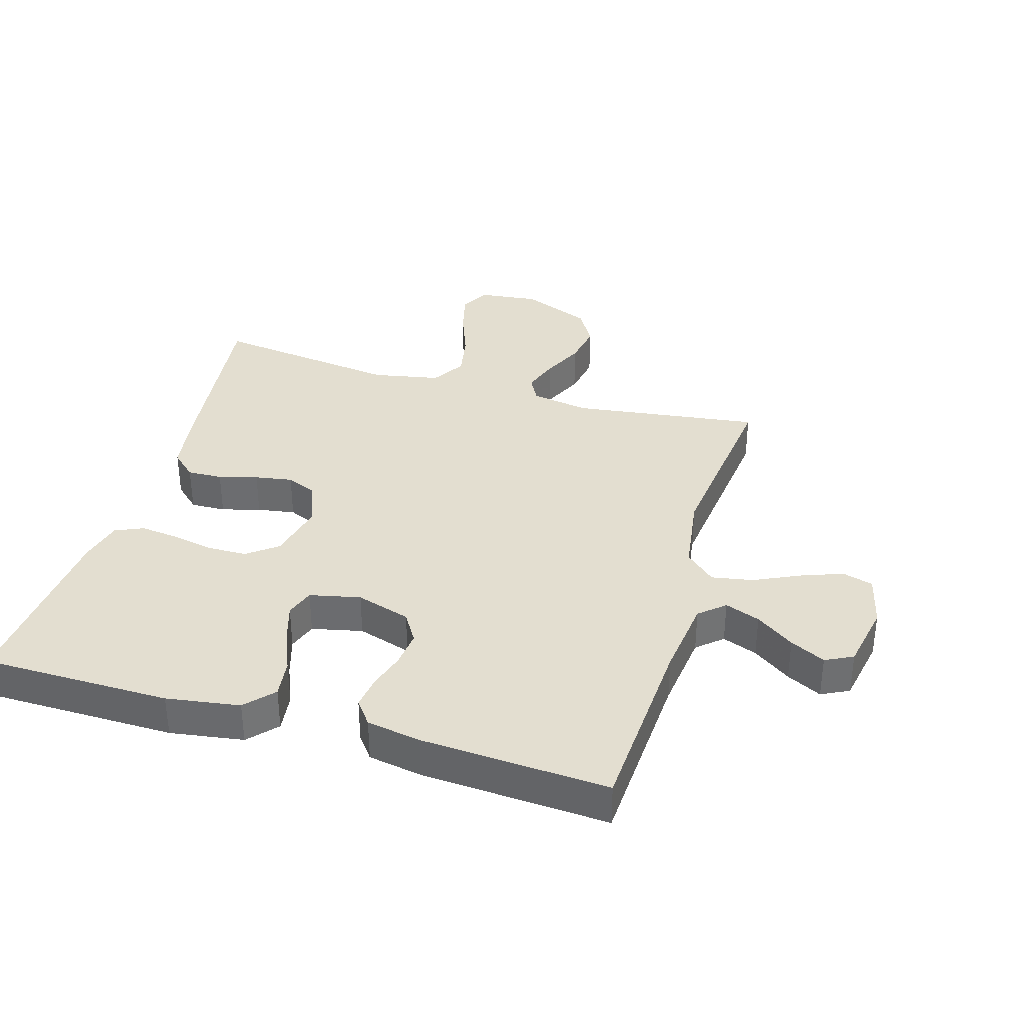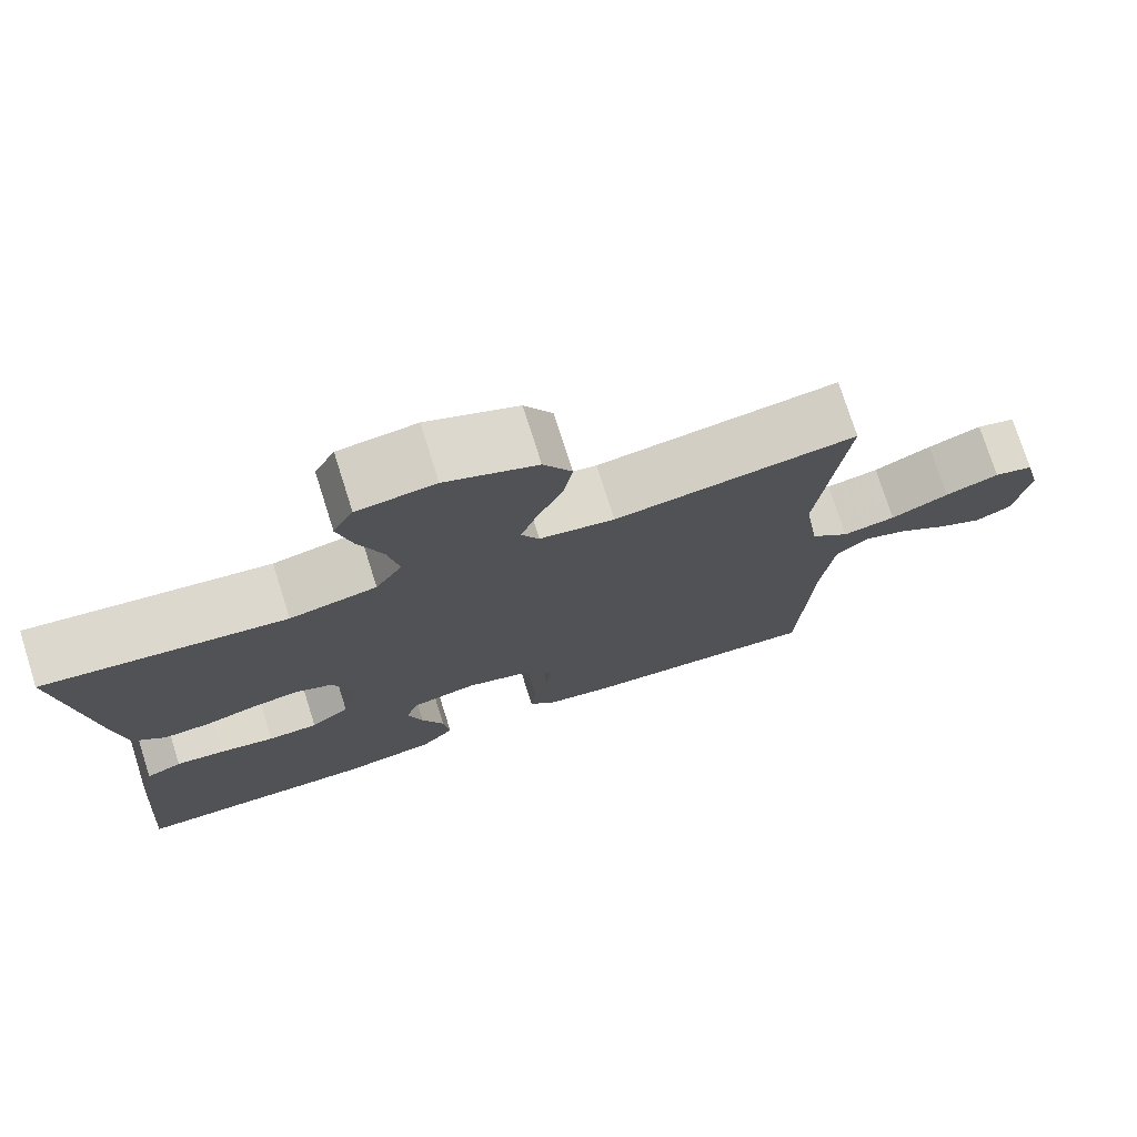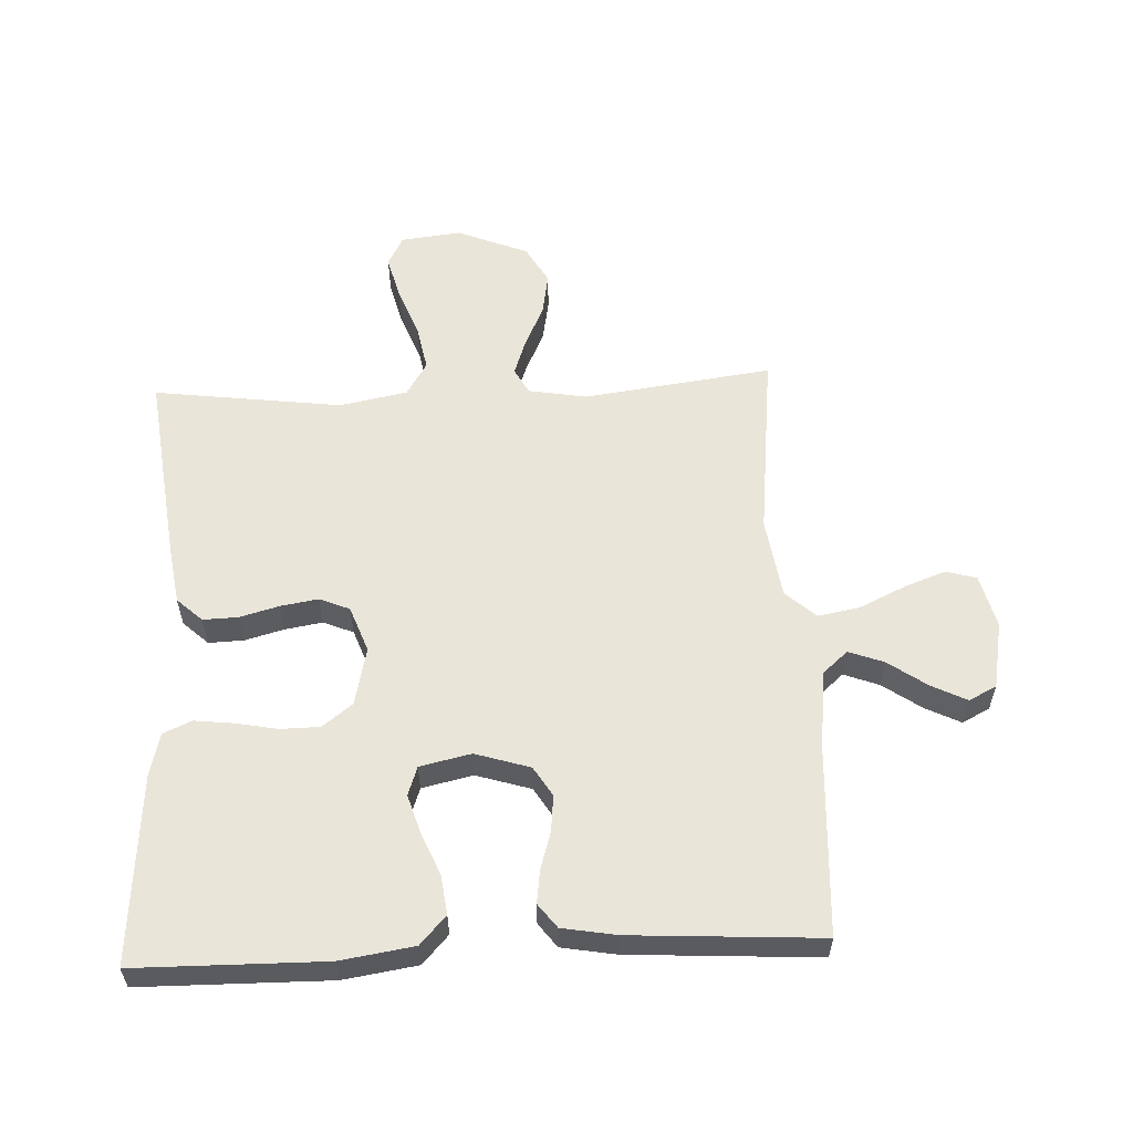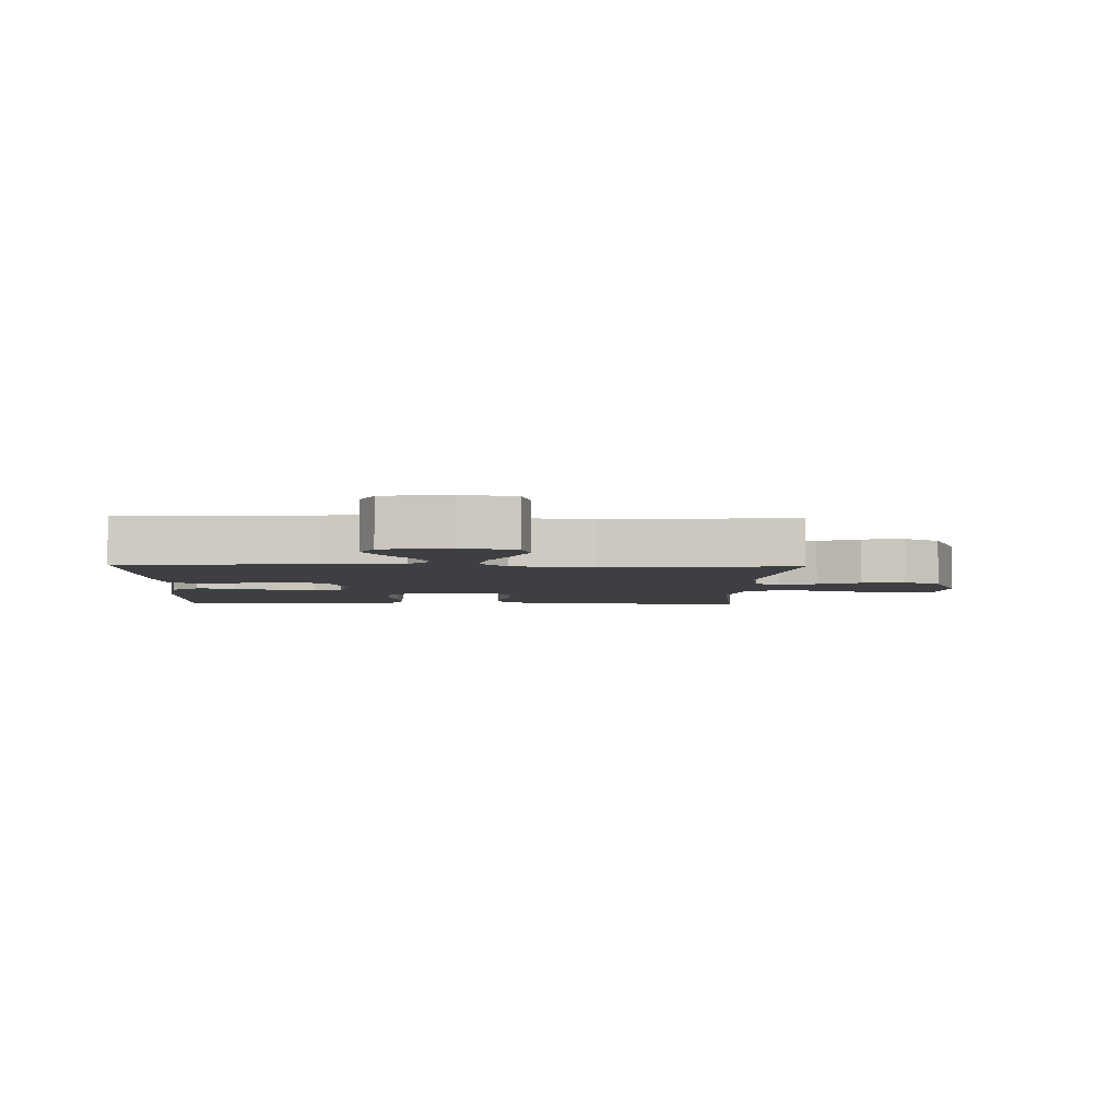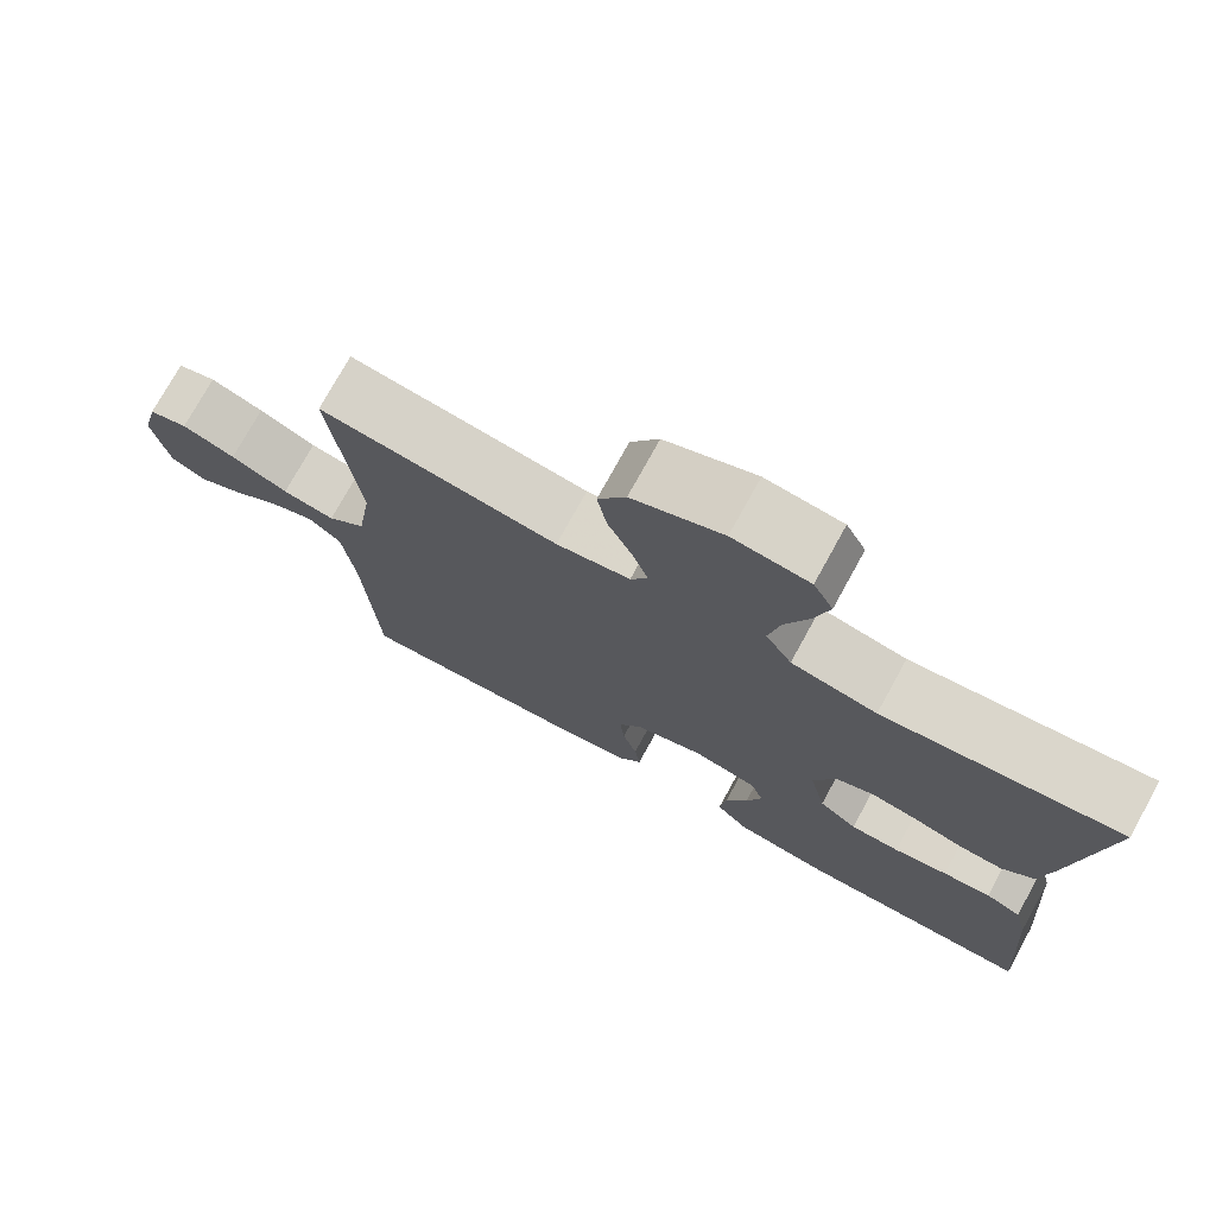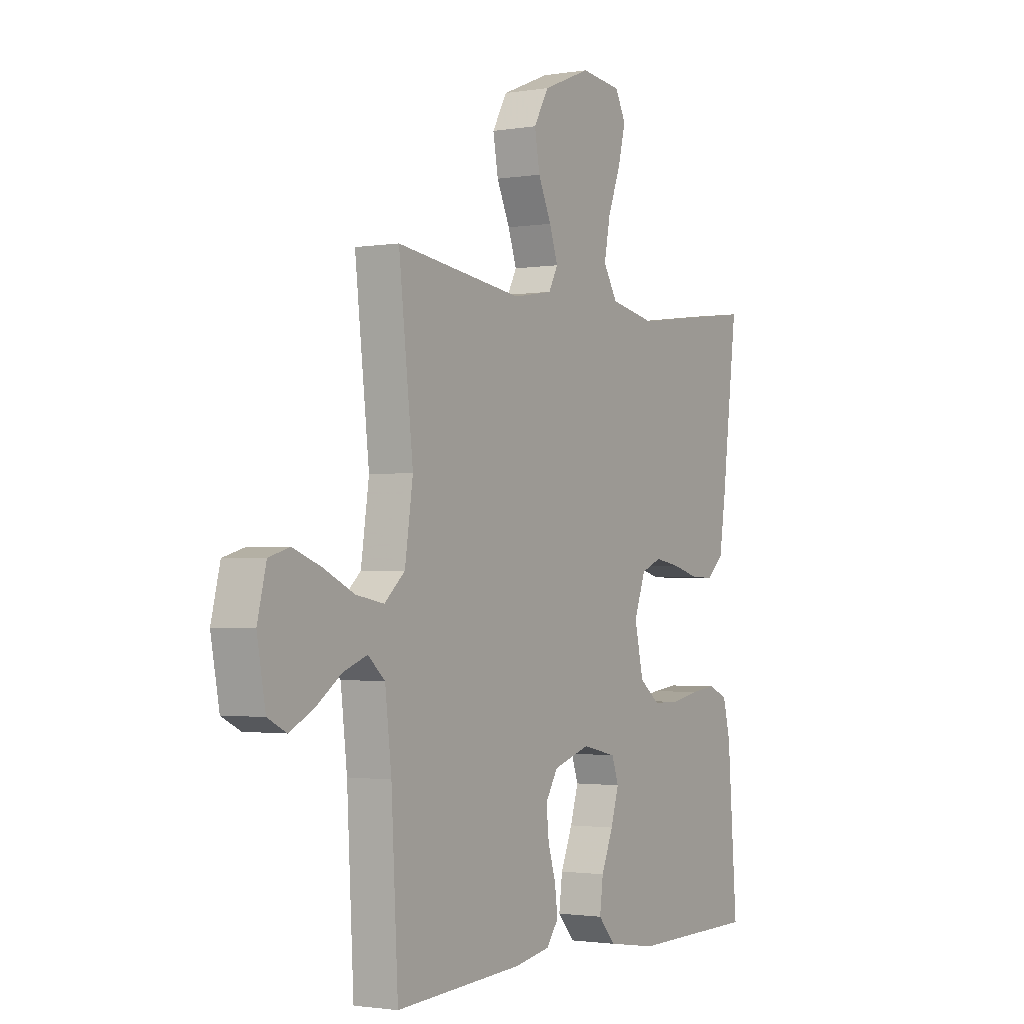
<metadata>
{"format":"obj","ext":"obj","renderer":"f3d","projection":"perspective","resolution":1024,"background":"white","views":[{"elev":35.8,"azim":-163.5,"up":"+Y"},{"elev":75.3,"azim":162.4,"up":"+Z"},{"elev":57.7,"azim":177.4,"up":"+Y"},{"elev":-4.3,"azim":-92.0,"up":"+Y"},{"elev":74.9,"azim":28.8,"up":"+Z"},{"elev":-1.7,"azim":-59.0,"up":"+Z"}]}
</metadata>
<code>
v -0.5 0.07 0.5
v -0.2 0.07 0.46
v -0.107 0.07 0.476
v -0.085 0.07 0.517
v -0.105 0.07 0.575
v -0.136 0.07 0.642
v -0.148 0.07 0.71
v -0.113 0.07 0.771
v 0 0.07 0.817
v 0.096 0.07 0.806
v 0.121 0.07 0.758
v 0.103 0.07 0.688
v 0.073 0.07 0.609
v 0.059 0.07 0.536
v 0.092 0.07 0.482
v 0.2 0.07 0.461
v 0.5 0.07 0.5
v 0.463 0.07 0.2
v 0.448 0.07 0.101
v 0.408 0.07 0.064
v 0.352 0.07 0.066
v 0.29 0.07 0.083
v 0.23 0.07 0.093
v 0.182 0.07 0.073
v 0.155 0.07 0
v 0.176 0.07 -0.093
v 0.224 0.07 -0.13
v 0.286 0.07 -0.131
v 0.354 0.07 -0.118
v 0.415 0.07 -0.111
v 0.46 0.07 -0.131
v 0.477 0.07 -0.2
v 0.5 0.07 -0.5
v 0.2 0.07 -0.503
v 0.083 0.07 -0.485
v 0.042 0.07 -0.44
v 0.05 0.07 -0.378
v 0.078 0.07 -0.311
v 0.097 0.07 -0.249
v 0.081 0.07 -0.203
v 0 0.07 -0.185
v -0.087 0.07 -0.212
v -0.116 0.07 -0.259
v -0.11 0.07 -0.317
v -0.092 0.07 -0.376
v -0.085 0.07 -0.429
v -0.114 0.07 -0.467
v -0.2 0.07 -0.482
v -0.5 0.07 -0.5
v -0.516 0.07 -0.2
v -0.531 0.07 -0.072
v -0.571 0.07 -0.037
v -0.627 0.07 -0.058
v -0.688 0.07 -0.101
v -0.744 0.07 -0.129
v -0.788 0.07 -0.107
v -0.808 0.07 0
v -0.787 0.07 0.085
v -0.738 0.07 0.099
v -0.671 0.07 0.074
v -0.599 0.07 0.04
v -0.533 0.07 0.028
v -0.485 0.07 0.071
v -0.466 0.07 0.2
v -0.5 0 0.5
v -0.2 0 0.46
v -0.107 0 0.476
v -0.085 0 0.517
v -0.105 0 0.575
v -0.136 0 0.642
v -0.148 0 0.71
v -0.113 0 0.771
v 0 0 0.817
v 0.096 0 0.806
v 0.121 0 0.758
v 0.103 0 0.688
v 0.073 0 0.609
v 0.059 0 0.536
v 0.092 0 0.482
v 0.2 0 0.461
v 0.5 0 0.5
v 0.463 0 0.2
v 0.448 0 0.101
v 0.408 0 0.064
v 0.352 0 0.066
v 0.29 0 0.083
v 0.23 0 0.093
v 0.182 0 0.073
v 0.155 0 0
v 0.176 0 -0.093
v 0.224 0 -0.13
v 0.286 0 -0.131
v 0.354 0 -0.118
v 0.415 0 -0.111
v 0.46 0 -0.131
v 0.477 0 -0.2
v 0.5 0 -0.5
v 0.2 0 -0.503
v 0.083 0 -0.485
v 0.042 0 -0.44
v 0.05 0 -0.378
v 0.078 0 -0.311
v 0.097 0 -0.249
v 0.081 0 -0.203
v 0 0 -0.185
v -0.087 0 -0.212
v -0.116 0 -0.259
v -0.11 0 -0.317
v -0.092 0 -0.376
v -0.085 0 -0.429
v -0.114 0 -0.467
v -0.2 0 -0.482
v -0.5 0 -0.5
v -0.516 0 -0.2
v -0.531 0 -0.072
v -0.571 0 -0.037
v -0.627 0 -0.058
v -0.688 0 -0.101
v -0.744 0 -0.129
v -0.788 0 -0.107
v -0.808 0 0
v -0.787 0 0.085
v -0.738 0 0.099
v -0.671 0 0.074
v -0.599 0 0.04
v -0.533 0 0.028
v -0.485 0 0.071
v -0.466 0 0.2
f 58 59 60 61
f 56 57 58 61
f 56 61 62
f 53 54 55 56
f 52 53 56 62
f 51 52 62 63
f 47 48 49 50
f 47 50 51 63
f 44 45 46 47
f 43 44 47 63
f 35 36 37 38
f 35 38 39
f 34 35 39
f 33 34 39 40
f 31 32 33 40
f 28 29 30 31
f 19 20 21 22
f 19 22 23
f 16 17 18 19
f 15 16 19 23
f 14 15 23 24
f 10 11 12 13
f 10 13 14
f 9 10 14
f 8 9 14
f 5 6 7 8
f 4 5 8 14
f 3 4 14 24
f 64 1 2
f 42 43 63 64
f 41 42 64 2
f 28 31 40 41
f 27 28 41
f 26 27 41
f 25 26 41 2
f 2 3 24 25
f 125 124 123 122
f 125 122 121 120
f 126 125 120
f 120 119 118 117
f 126 120 117 116
f 127 126 116 115
f 114 113 112 111
f 127 115 114 111
f 111 110 109 108
f 127 111 108 107
f 102 101 100 99
f 103 102 99
f 103 99 98
f 104 103 98 97
f 104 97 96 95
f 95 94 93 92
f 86 85 84 83
f 87 86 83
f 83 82 81 80
f 87 83 80 79
f 88 87 79 78
f 77 76 75 74
f 78 77 74
f 78 74 73
f 78 73 72
f 72 71 70 69
f 78 72 69 68
f 88 78 68 67
f 66 65 128
f 128 127 107 106
f 66 128 106 105
f 105 104 95 92
f 105 92 91
f 105 91 90
f 66 105 90 89
f 89 88 67 66
f 1 65 66 2
f 2 66 67 3
f 3 67 68 4
f 4 68 69 5
f 5 69 70 6
f 6 70 71 7
f 7 71 72 8
f 8 72 73 9
f 9 73 74 10
f 10 74 75 11
f 11 75 76 12
f 12 76 77 13
f 13 77 78 14
f 14 78 79 15
f 15 79 80 16
f 16 80 81 17
f 17 81 82 18
f 18 82 83 19
f 19 83 84 20
f 20 84 85 21
f 21 85 86 22
f 22 86 87 23
f 23 87 88 24
f 24 88 89 25
f 25 89 90 26
f 26 90 91 27
f 27 91 92 28
f 28 92 93 29
f 29 93 94 30
f 30 94 95 31
f 31 95 96 32
f 32 96 97 33
f 33 97 98 34
f 34 98 99 35
f 35 99 100 36
f 36 100 101 37
f 37 101 102 38
f 38 102 103 39
f 39 103 104 40
f 40 104 105 41
f 41 105 106 42
f 42 106 107 43
f 43 107 108 44
f 44 108 109 45
f 45 109 110 46
f 46 110 111 47
f 47 111 112 48
f 48 112 113 49
f 49 113 114 50
f 50 114 115 51
f 51 115 116 52
f 52 116 117 53
f 53 117 118 54
f 54 118 119 55
f 55 119 120 56
f 56 120 121 57
f 57 121 122 58
f 58 122 123 59
f 59 123 124 60
f 60 124 125 61
f 61 125 126 62
f 62 126 127 63
f 63 127 128 64
f 64 128 65 1

</code>
